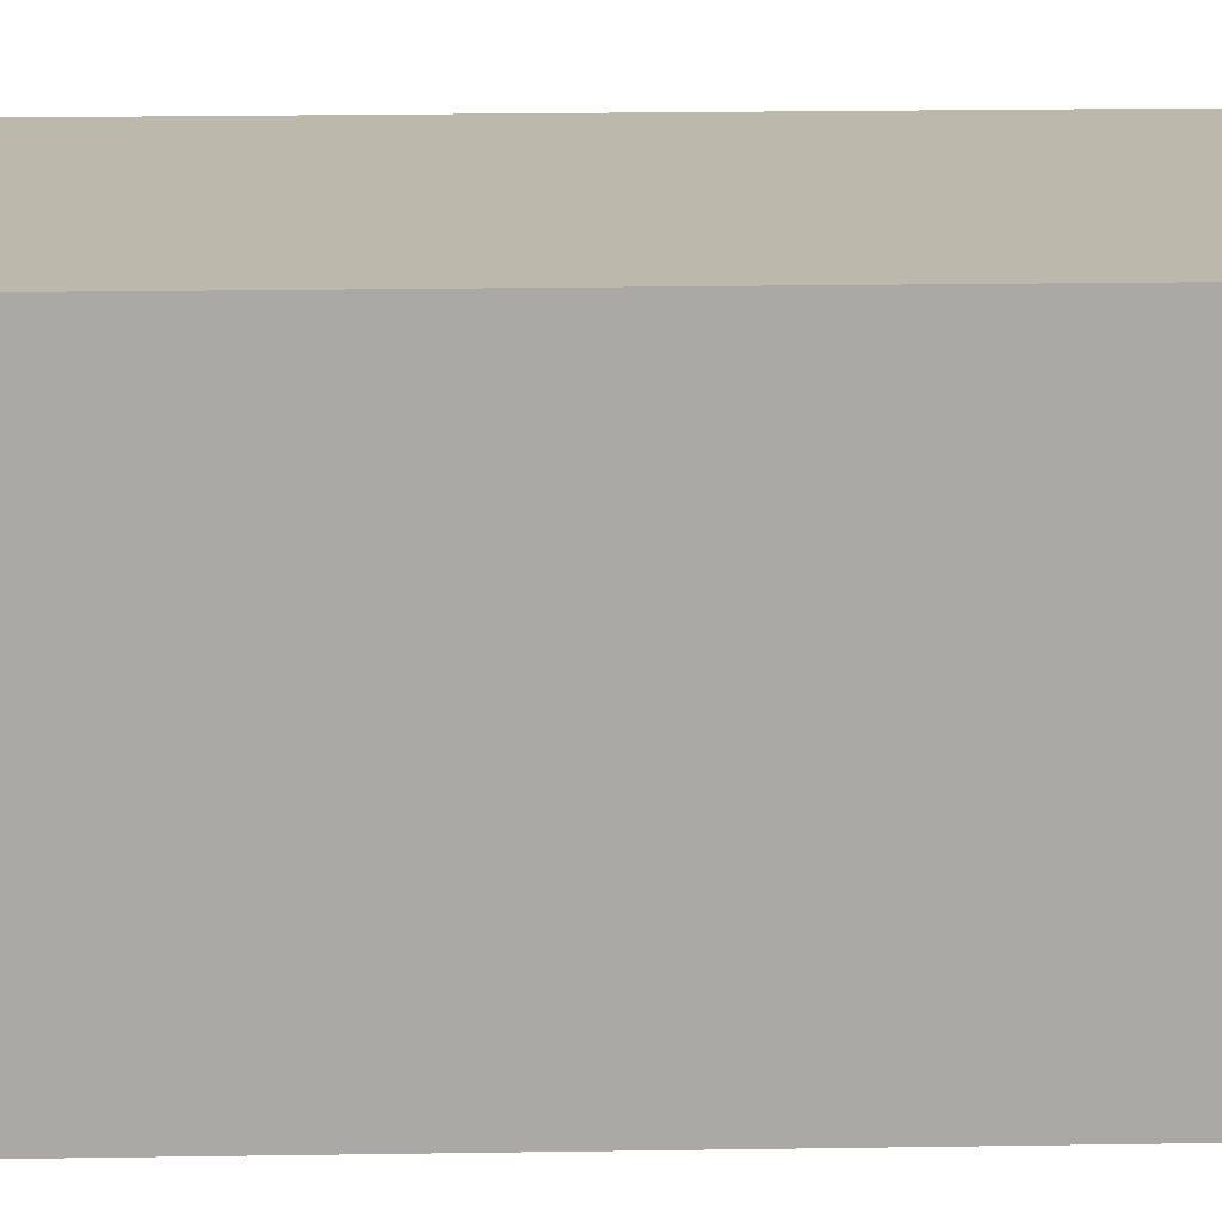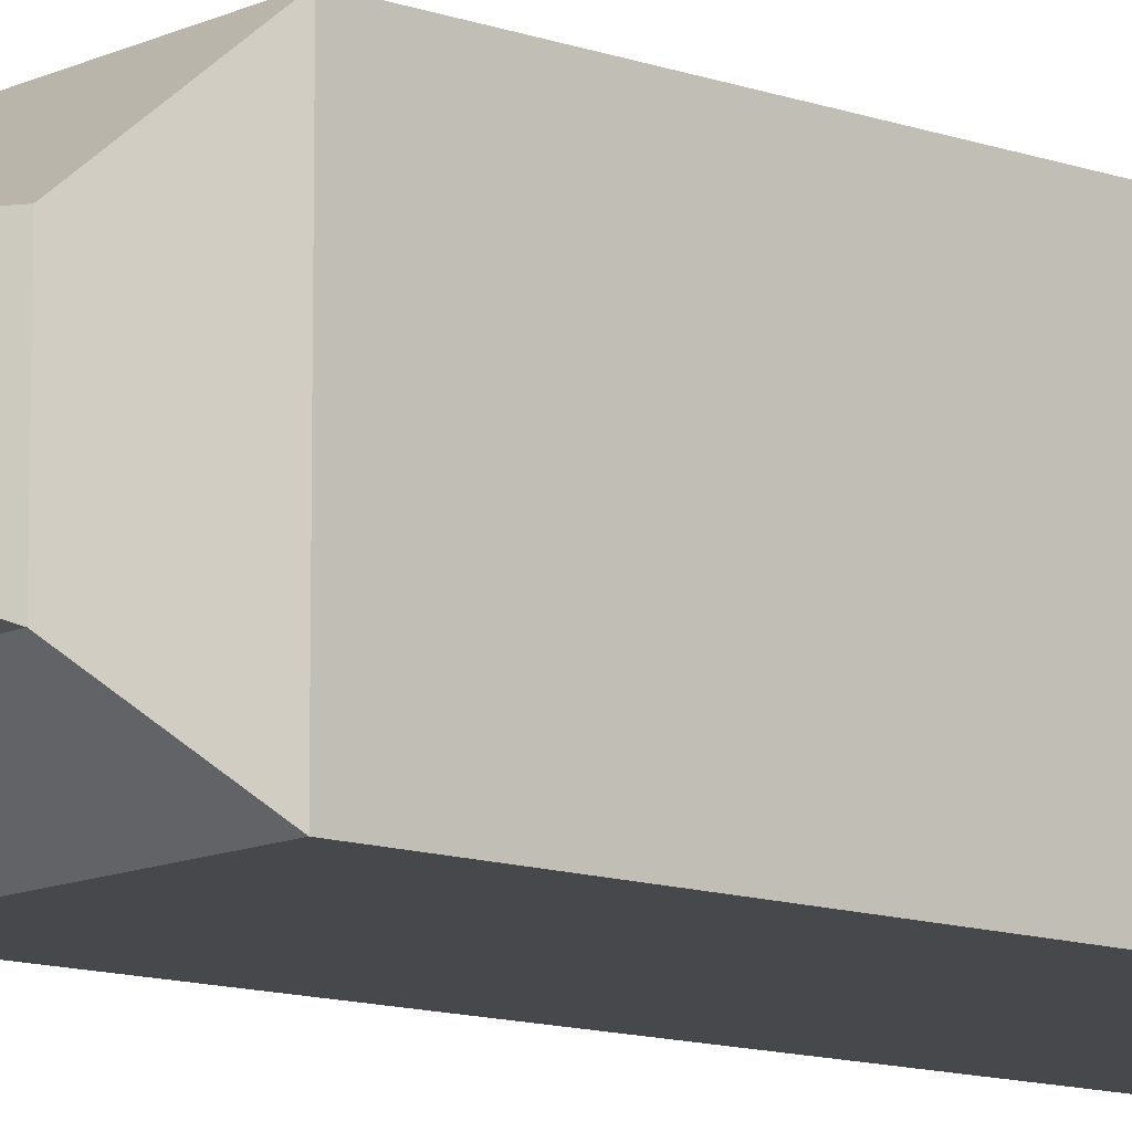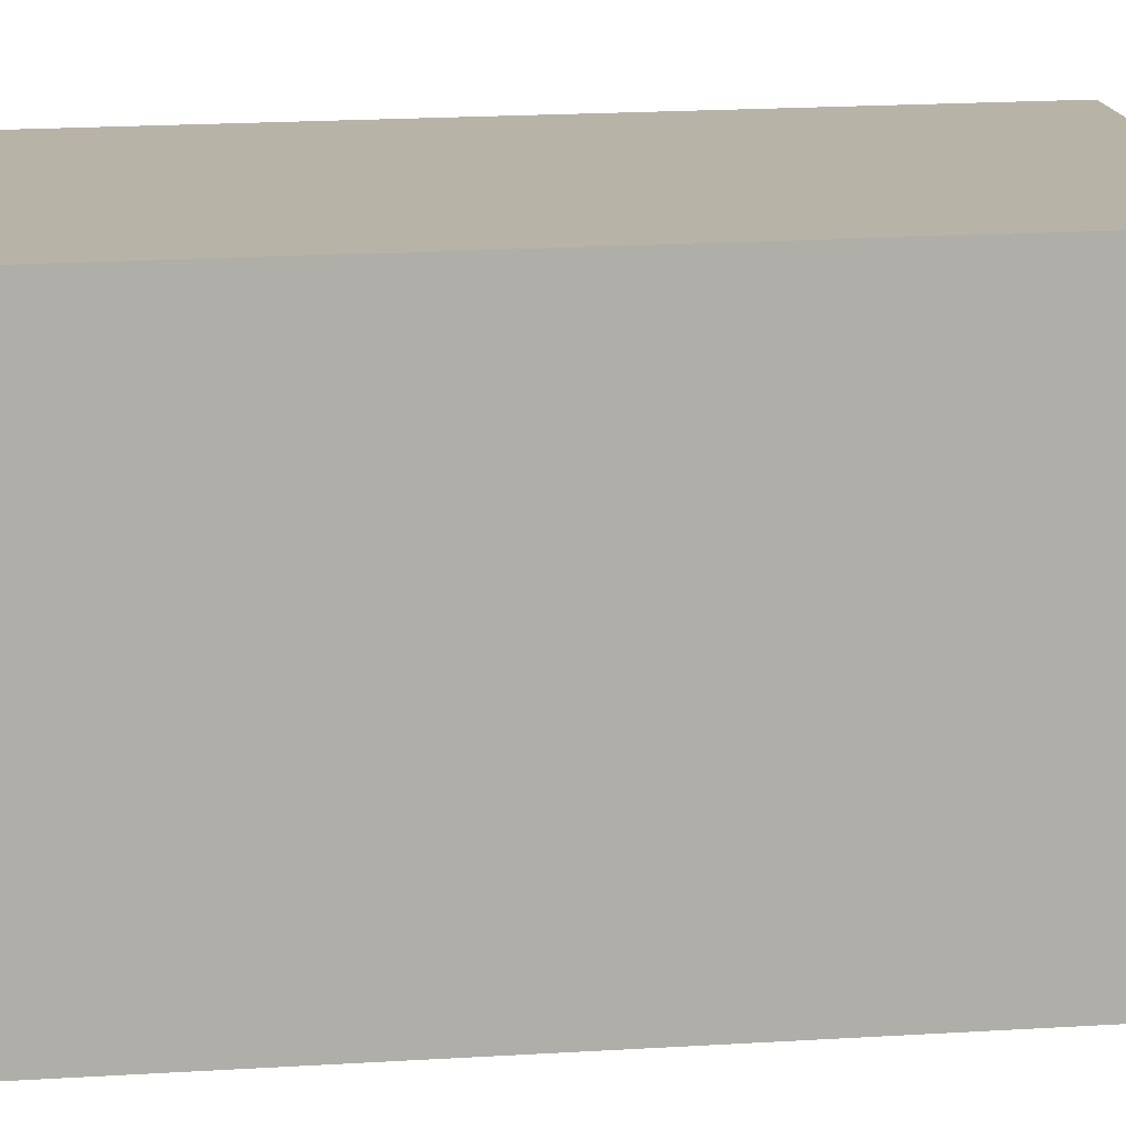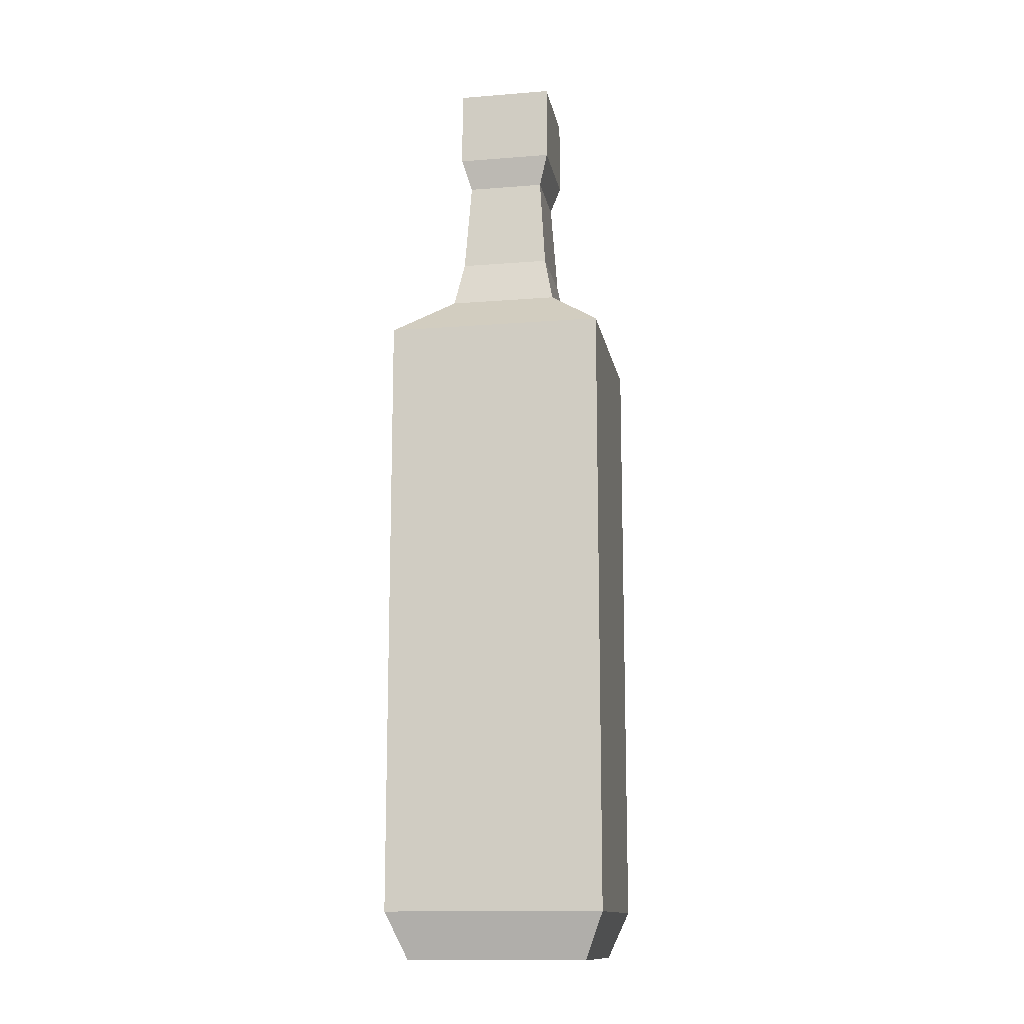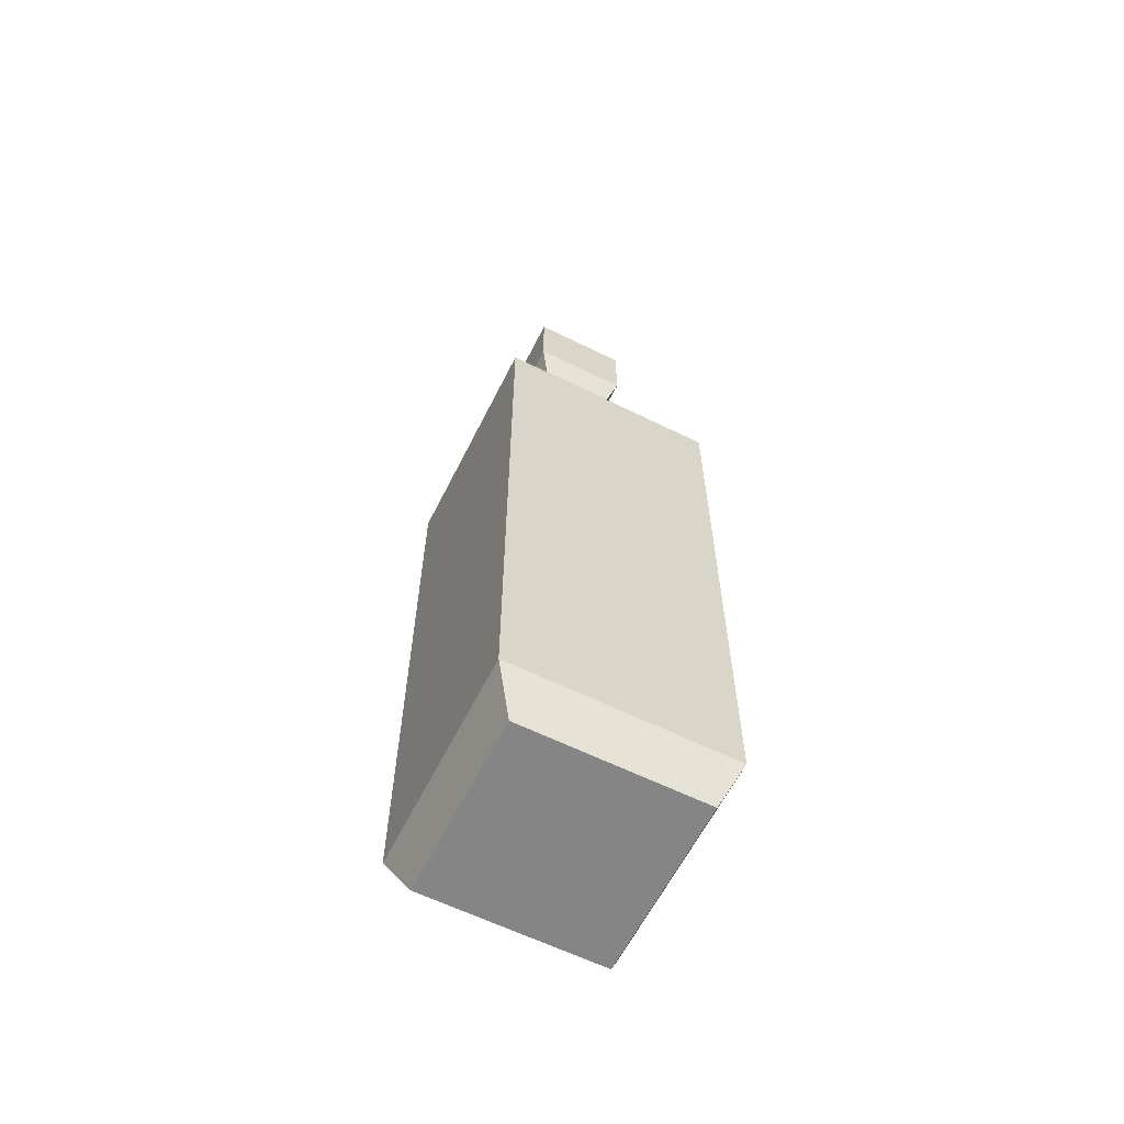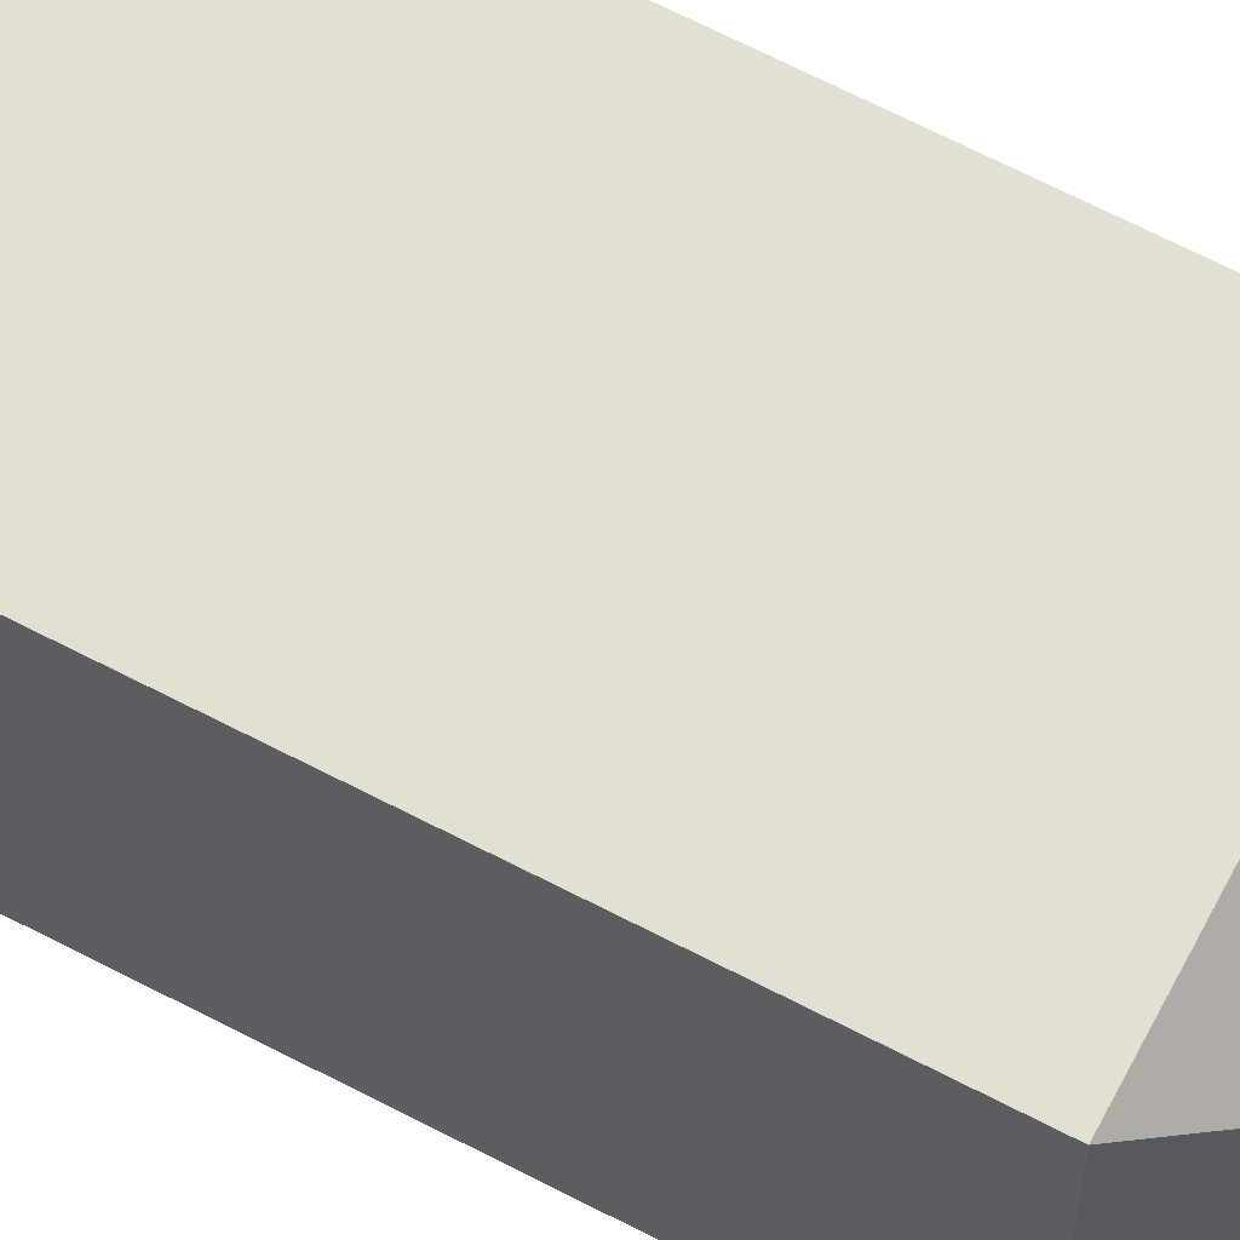
<metadata>
{"format":"obj","ext":"obj","renderer":"f3d","projection":"perspective","resolution":1024,"background":"white","views":[{"elev":14.8,"azim":-92.3,"up":"+Z"},{"elev":-11.6,"azim":-131.1,"up":"+Z"},{"elev":12.7,"azim":80.0,"up":"+Z"},{"elev":-13.4,"azim":-169.8,"up":"+Y"},{"elev":-61.7,"azim":63.4,"up":"+Y"},{"elev":66.5,"azim":117.6,"up":"+Z"}]}
</metadata>
<code>
o bottleOil
v 0.28 3.6 -0.28
v 0.2324 3.84 0.2324
v 0.28 3.6 0.28
v 0.2324 3.84 -0.2324
v -0.28 3.6 0.28
v -0.2324 3.84 0.2324
v -0.28 3.6 -0.28
v -0.2324 3.84 -0.2324
v 0.56 3.36 0.56
v -0.56 3.36 0.56
v -0.56 0.24 0.56
v 0.56 0.24 0.56
v -0.56 3.36 -0.56
v 0.56 0.24 -0.56
v -0.56 0.24 -0.56
v 0.56 3.36 -0.56
v -0.56 3.138 0.3493
v -0.56 3.138 -0.3493
v -0.56 1.022 -0.3493
v -0.56 1.022 0.3493
v 0.4592 0 -0.4592
v -0.4592 -0 0.4592
v -0.4592 0 -0.4592
v 0.4592 -0 0.4592
v -0.2478 4.48 -0.2478
v -0.1999 4.32 0.1999
v -0.2478 4.48 0.2478
v -0.1999 4.32 -0.1999
v 0.1999 4.32 0.1999
v 0.2478 4.48 -0.2478
v 0.2478 4.48 0.2478
v 0.1999 4.32 -0.1999
v -0.2478 4.88 -0.2478
v 0.2478 4.88 -0.2478
v 0.2478 4.88 0.2478
v -0.2478 4.88 0.2478
f 1 2 3
f 2 1 4
f 2 5 3
f 5 2 6
f 6 7 5
f 7 6 8
f 8 1 7
f 1 8 4
f 9 5 10
f 5 9 3
f 9 11 12
f 11 9 10
f 13 14 15
f 14 13 16
f 14 9 12
f 9 14 16
f 7 16 13
f 16 7 1
f 5 13 10
f 13 5 7
f 9 1 3
f 1 9 16
f 10 17 11
f 17 10 13
f 17 13 18
f 18 13 19
f 20 11 17
f 11 20 15
f 15 20 19
f 15 19 13
f 21 22 23
f 22 21 24
f 12 22 24
f 22 12 11
f 15 21 23
f 21 15 14
f 24 14 12
f 14 24 21
f 15 22 11
f 22 15 23
f 25 26 27
f 26 25 28
f 29 30 31
f 30 29 32
f 33 30 25
f 30 33 34
f 30 35 31
f 35 30 34
f 26 8 6
f 8 26 28
f 35 33 36
f 33 35 34
f 28 4 8
f 4 28 32
f 4 29 2
f 29 4 32
f 31 26 29
f 26 31 27
f 25 32 28
f 32 25 30
f 33 27 36
f 27 33 25
f 35 27 31
f 27 35 36
f 29 6 2
f 6 29 26
f 18 20 17
f 20 18 19

</code>
